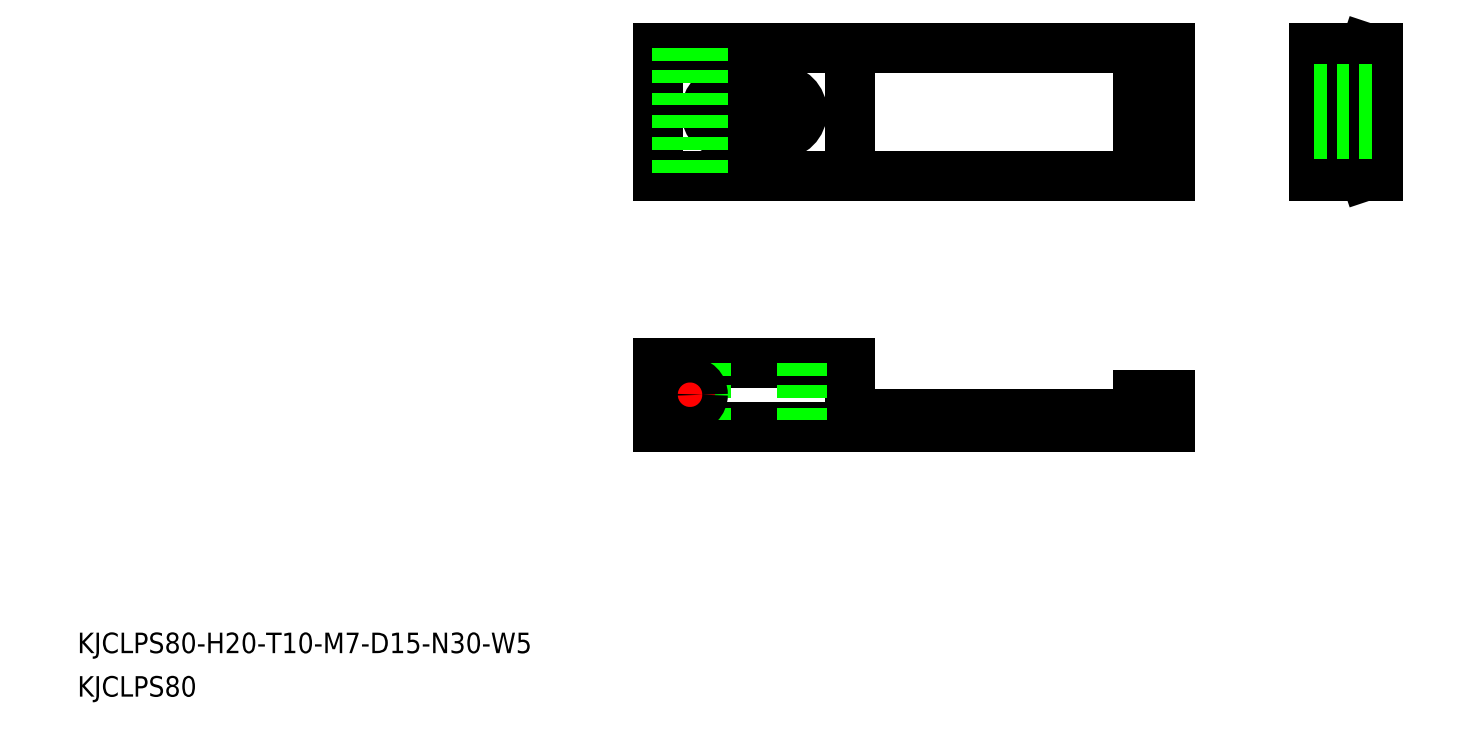
<metadata>
{"format":"dxf","ext":"dxf","renderer":"ezdxf+matplotlib","layout":"modelspace","background":"white","min_lineweight":24,"dpi":150}
</metadata>
<code>
0
SECTION
2
ENTITIES
0
TEXT
8
0
10
-19.91
20
98.82
30
0
40
3.2
1
KJCLPS80
0
TEXT
8
0
10
-19.91
20
105.6
30
0
40
3.2
1
KJCLPS80-H20-T10-M7-D15-N30-W5
0
LINE
8
0
10
70.77
20
200.2
30
0
11
150.8
21
200.2
31
0
0
LINE
8
0
10
150.8
20
200.2
30
0
11
150.8
21
180.2
31
0
0
LINE
8
0
10
150.8
20
180.2
30
0
11
70.77
21
180.2
31
0
0
LINE
8
0
10
70.77
20
200.2
30
0
11
70.77
21
180.2
31
0
0
LINE
8
0
10
150.8
20
141
30
0
11
70.77
21
141
31
0
0
LINE
8
0
10
70.77
20
141
30
0
11
70.77
21
151
31
0
0
LINE
8
0
10
70.77
20
151
30
0
11
100.8
21
151
31
0
0
LINE
8
0
10
100.8
20
151
30
0
11
100.8
21
143
31
0
0
LINE
8
0
10
100.8
20
143
30
0
11
150.8
21
143
31
0
0
LINE
8
0
10
145.8
20
143
30
0
11
145.8
21
146
31
0
0
LINE
8
0
10
145.8
20
146
30
0
11
150.8
21
146
31
0
0
LINE
8
0
10
150.8
20
146
30
0
11
150.8
21
141
31
0
0
LINE
8
0
10
183.3
20
200.2
30
0
11
183.3
21
180.2
31
0
0
LINE
8
0
10
183.3
20
200.2
30
0
11
173.3
21
200.2
31
0
0
LINE
8
0
10
183.3
20
180.2
30
0
11
173.3
21
180.2
31
0
0
LINE
8
0
10
178.3
20
191.2
30
0
11
178.3
21
189.2
31
0
0
LINE
8
0
10
178.3
20
191.2
30
0
11
181.3
21
200.2
31
0
0
LINE
8
0
10
178.3
20
189.2
30
0
11
181.3
21
180.2
31
0
0
LINE
8
0
10
173.3
20
200.2
30
0
11
173.3
21
180.2
31
0
0
LINE
8
0
10
100.8
20
200.2
30
0
11
100.8
21
180.2
31
0
0
LINE
8
0
10
145.8
20
200.2
30
0
11
145.8
21
180.2
31
0
0
LINE
8
CENTER
10
76.17
20
190.2
30
0
11
95.37
21
190.2
31
0
0
LINE
8
CENTER
10
85.77
20
196
30
0
11
85.77
21
184.4
31
0
0
ARC
8
0
10
81.77
20
190.2
30
0
40
3.5
50
90
51
270
0
LINE
8
0
10
81.77
20
193.7
30
0
11
89.77
21
193.7
31
0
0
LINE
8
0
10
81.77
20
186.7
30
0
11
89.77
21
186.7
31
0
0
ARC
8
0
10
89.77
20
190.2
30
0
40
3.5
50
270
51
90
0
LINE
8
0
10
78.27
20
151
30
0
11
78.27
21
141
31
0
0
LINE
8
0
10
93.27
20
151
30
0
11
93.27
21
141
31
0
0
LINE
8
0
10
145.8
20
191.2
30
0
11
150.8
21
191.2
31
0
0
LINE
8
0
10
145.8
20
189.2
30
0
11
150.8
21
189.2
31
0
0
LINE
8
0
10
173.3
20
193.7
30
0
11
183.3
21
193.7
31
0
0
LINE
8
0
10
173.3
20
186.7
30
0
11
183.3
21
186.7
31
0
0
LINE
8
CENTER
10
75.77
20
143
30
0
11
75.77
21
149
31
0
0
LINE
8
CENTER
10
72.77
20
146
30
0
11
78.77
21
146
31
0
0
CIRCLE
8
0
10
75.77
20
146
30
0
40
2
0
LINE
8
0
10
73.77
20
200.2
30
0
11
73.77
21
180.2
31
0
0
LINE
8
0
10
77.77
20
200.2
30
0
11
77.77
21
180.2
31
0
0
VIEWPORT
8
0
10
5.614
20
3.902
30
0
40
13.1
41
8.746
68
     1
69
     1
0
VIEWPORT
8
0
10
5.614
20
3.902
30
0
40
8.982
41
6.243
68
     2
69
     2
0
ENDSEC
0
EOF

</code>
